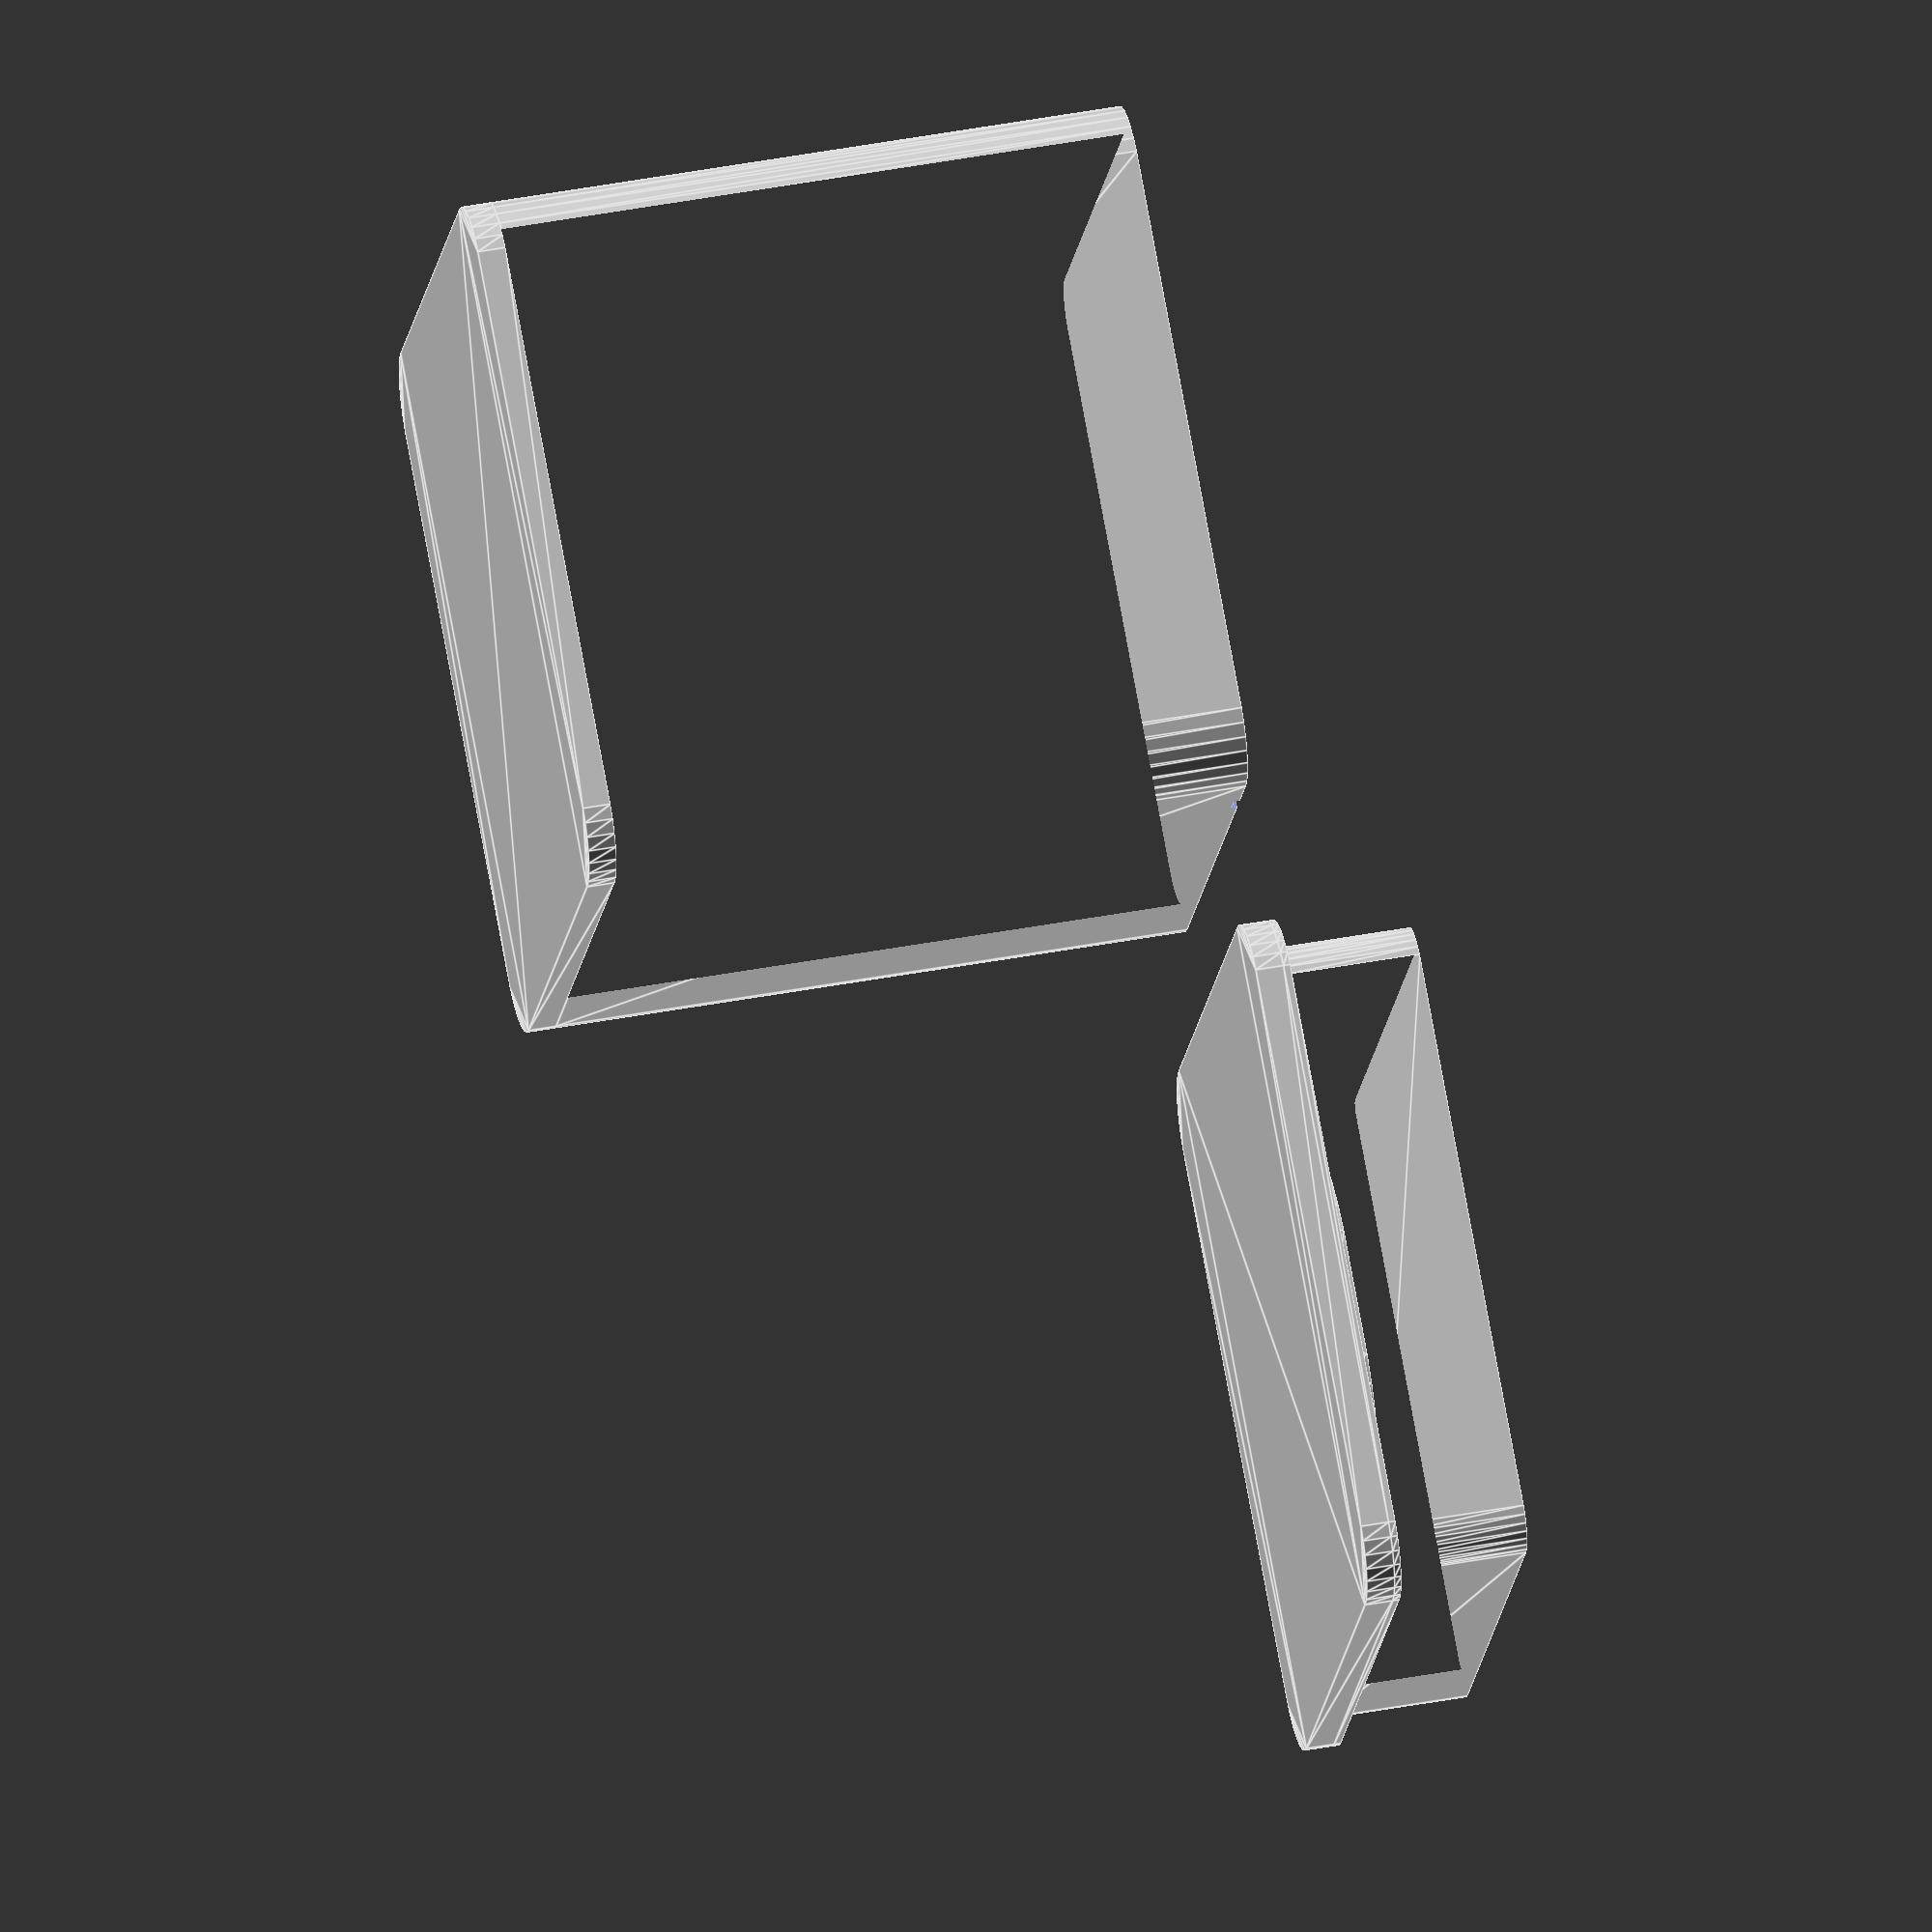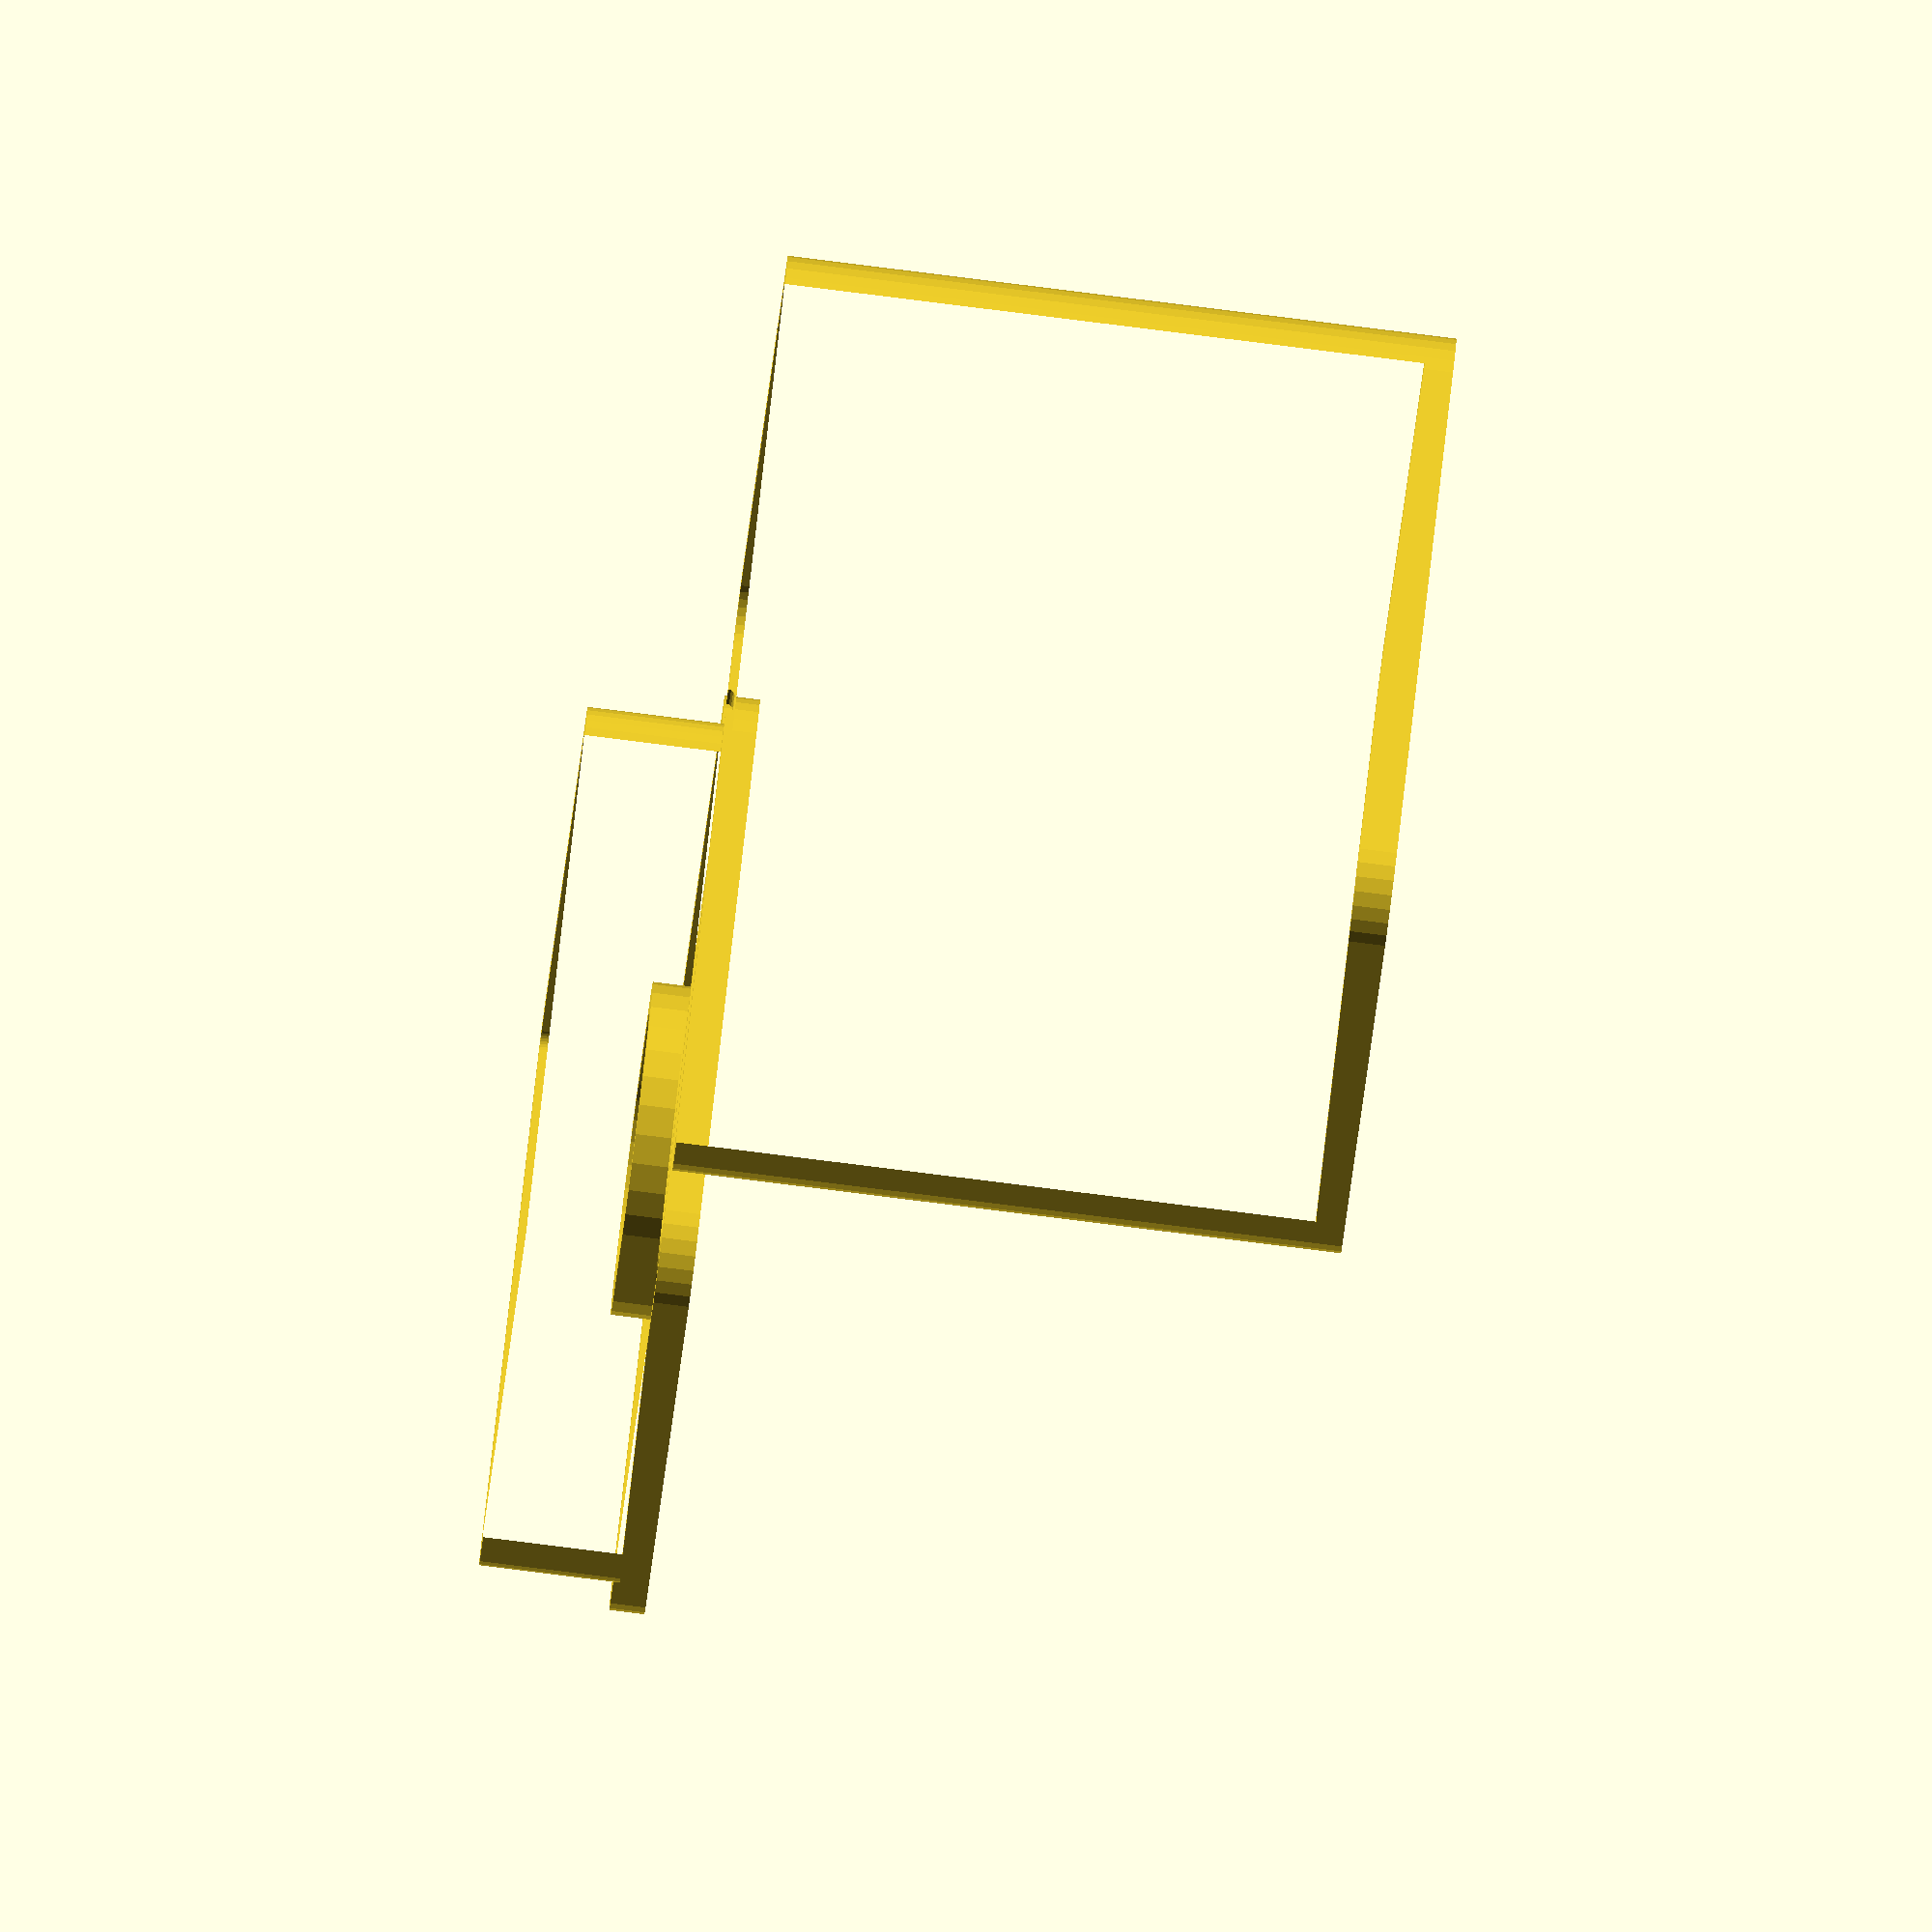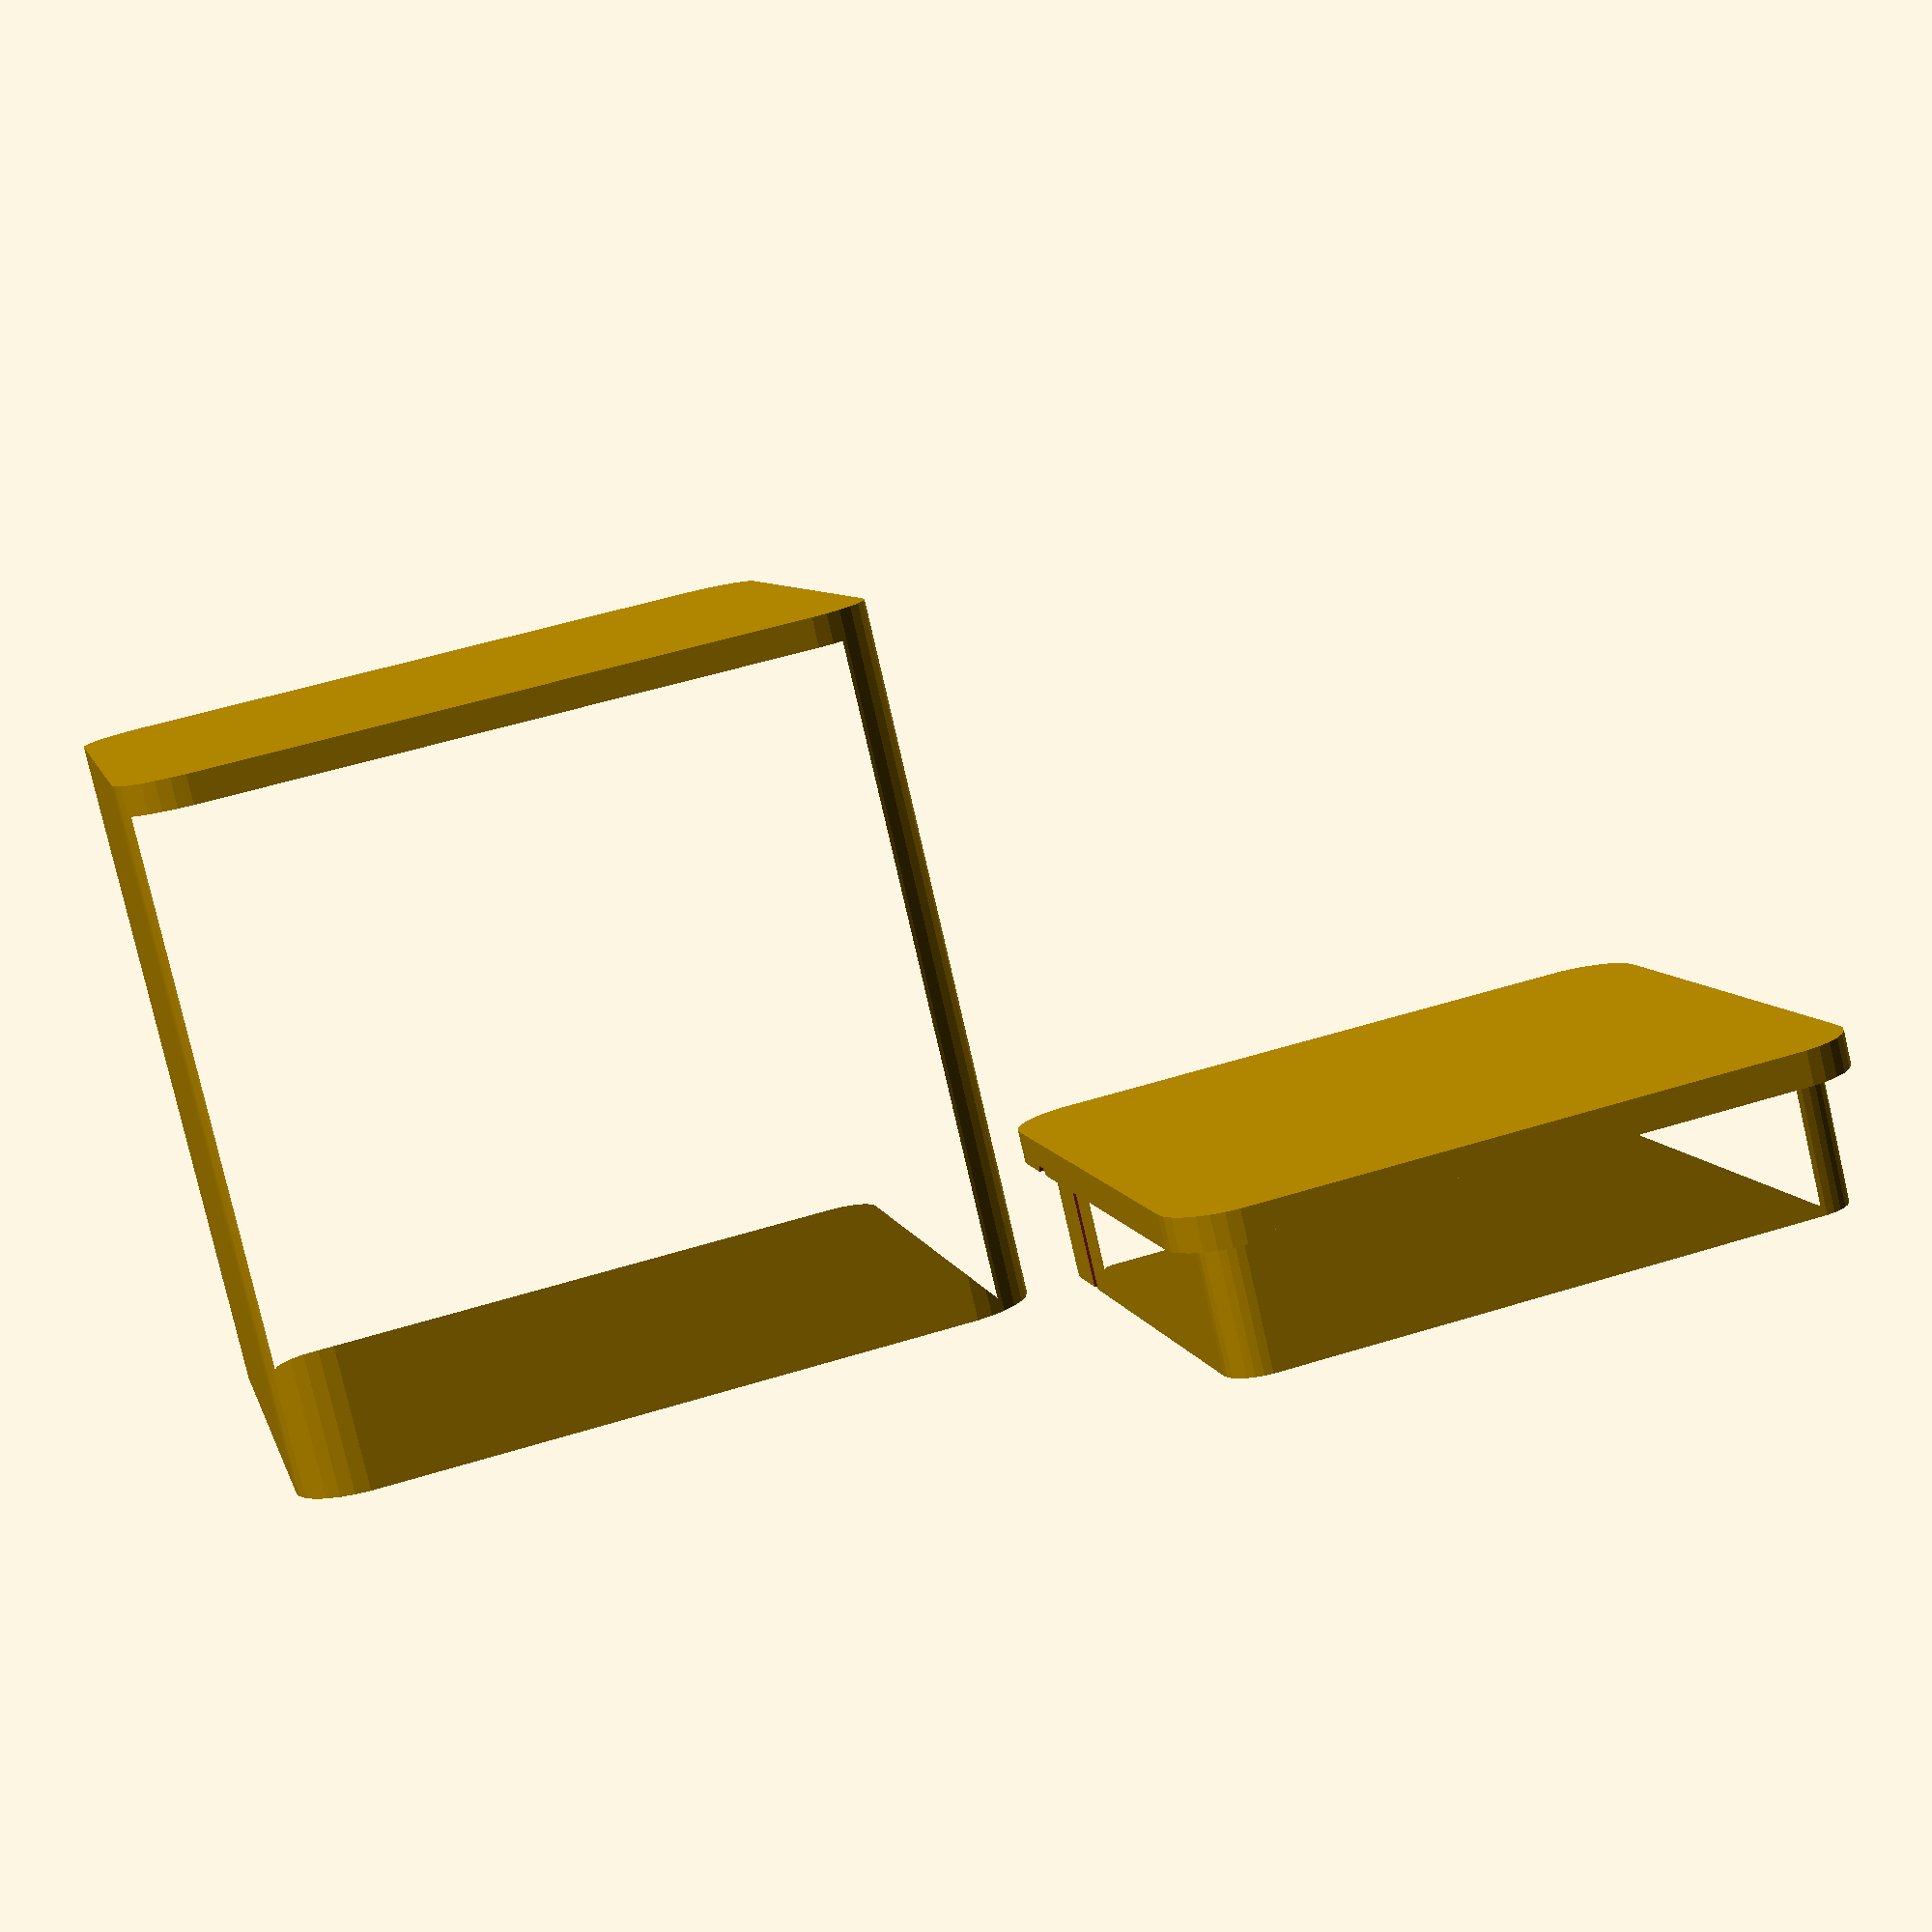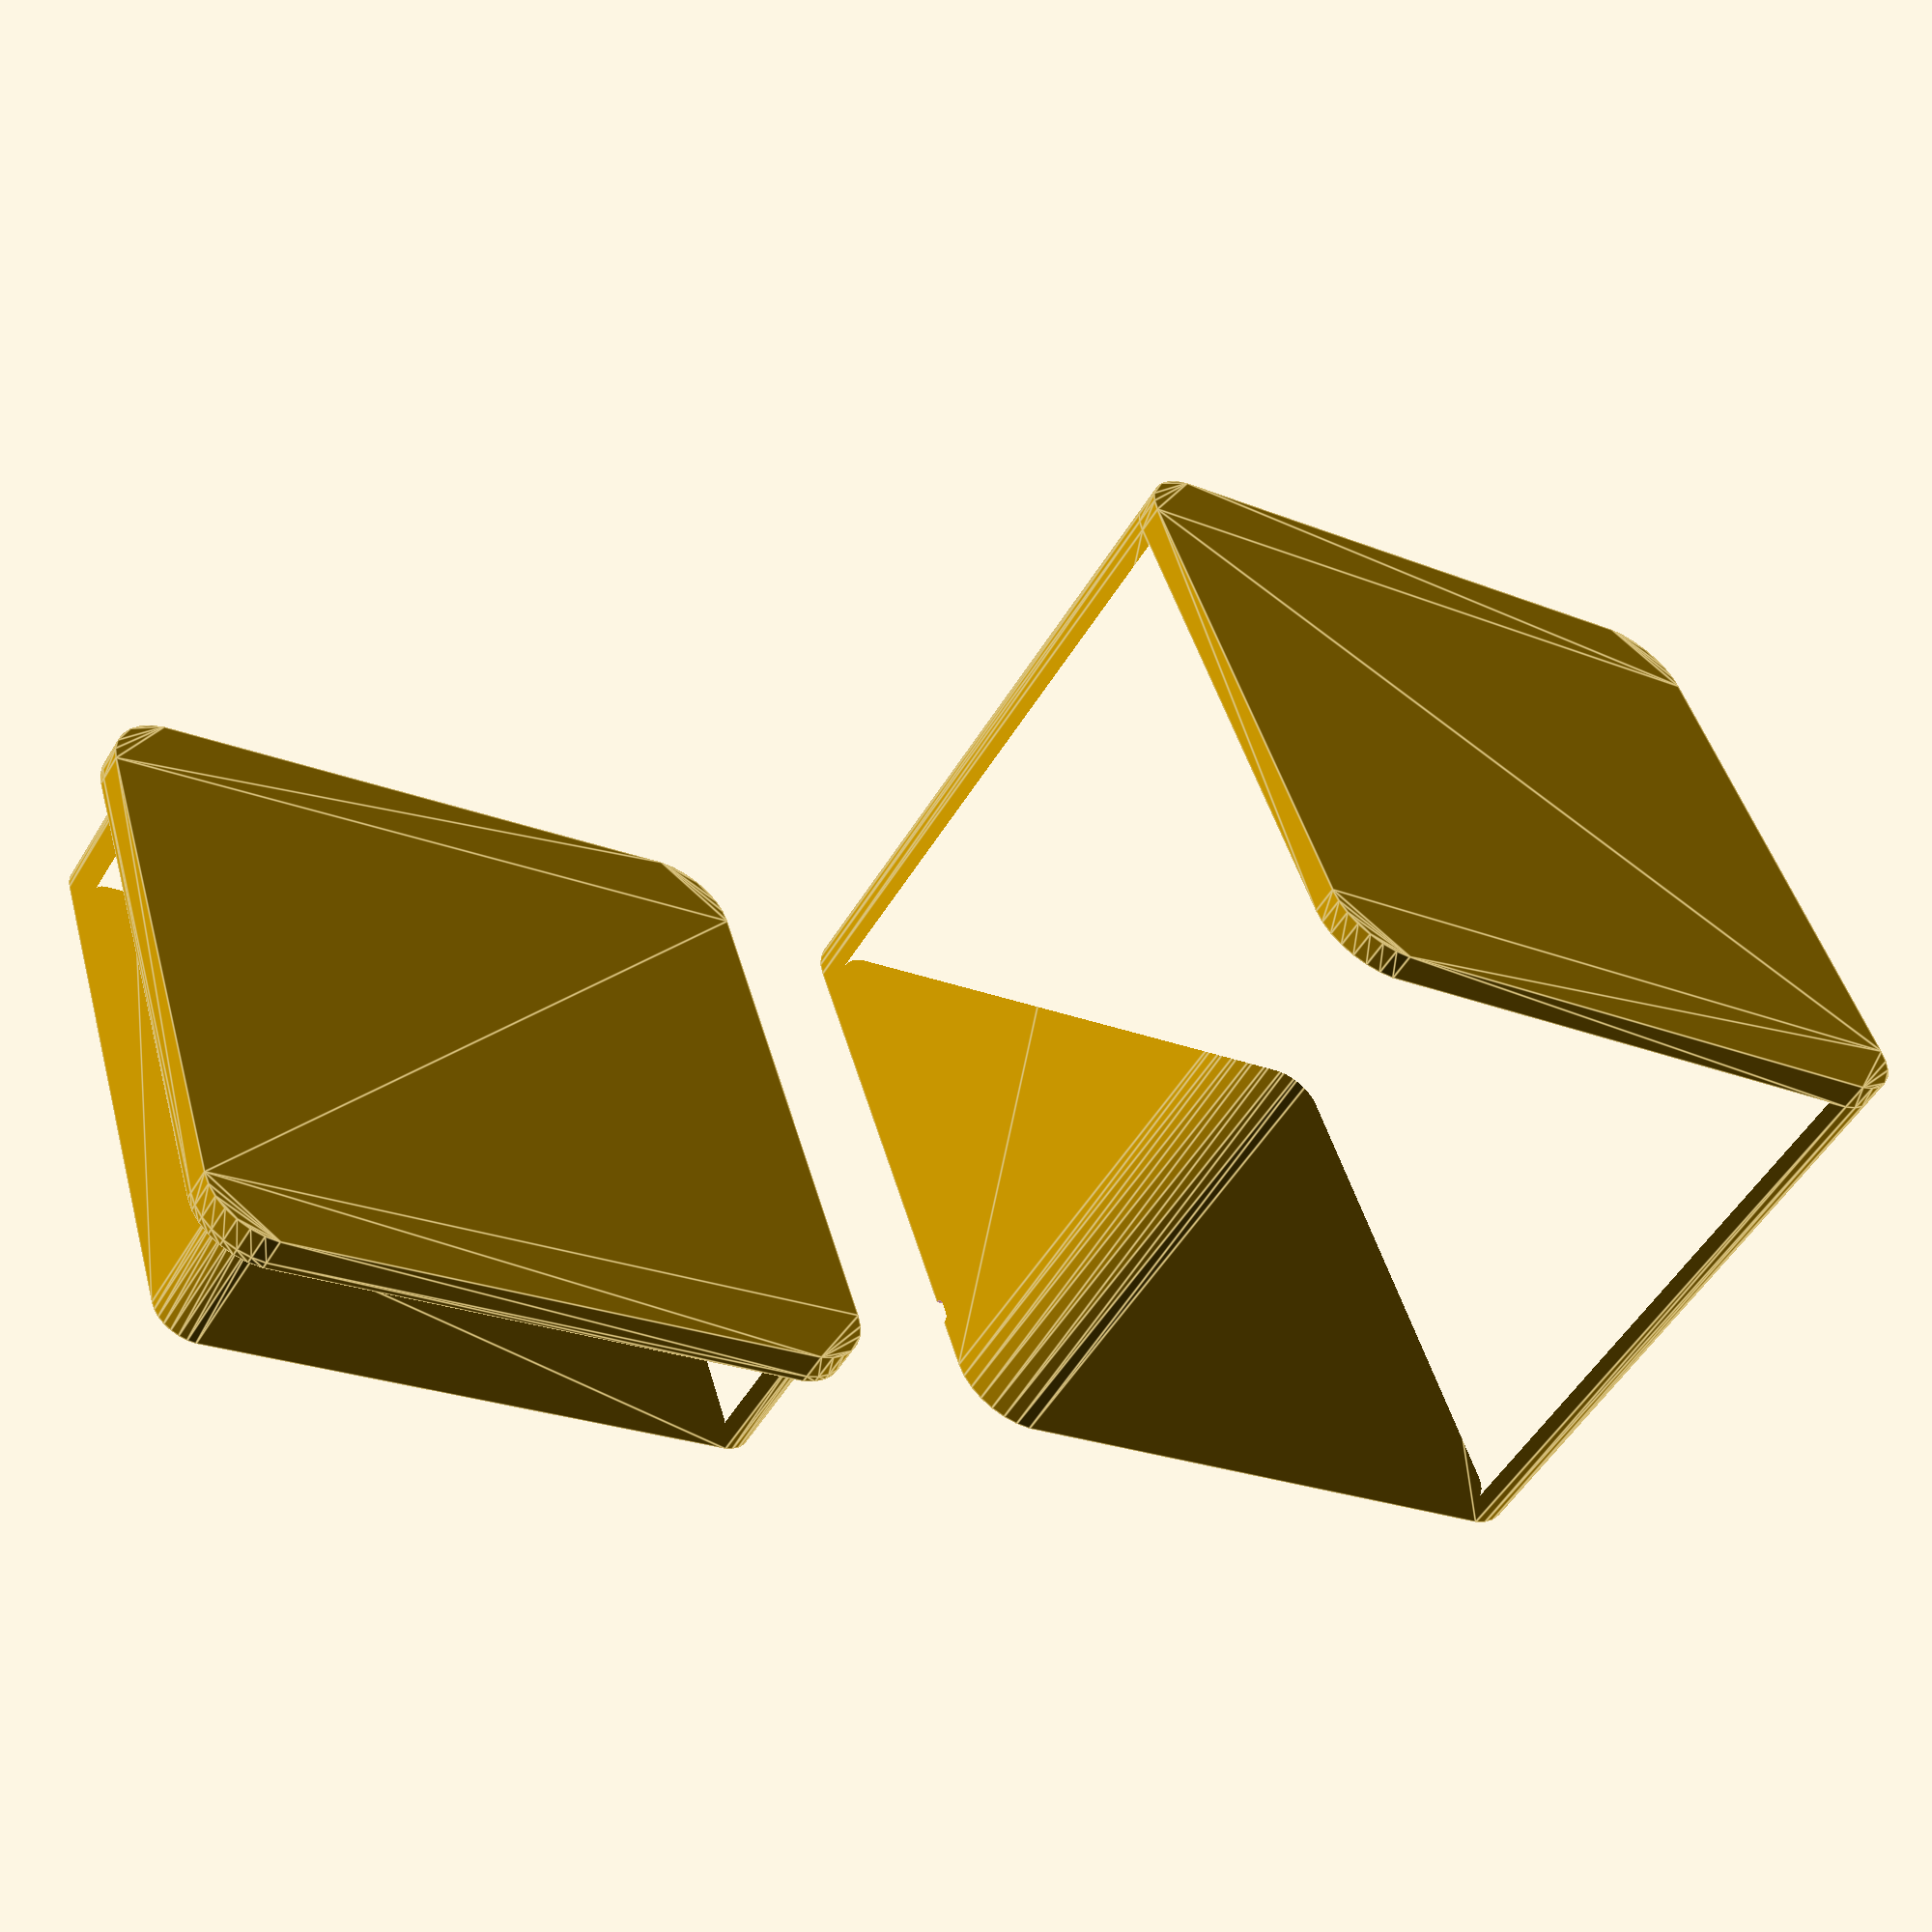
<openscad>
$fs=.2;

wire_d=1;
h=50;
wire_x=15;

module speaker(d=0){
	minkowski(){
		square([7,.01],center=true);
		circle(8+d);
	}
}

module shape(d=0){
	minkowski(){
		square([40,40],center=true);
		circle(5+d);
	}
}

module wire_notch(){
	minkowski(){
		translate([-wire_d/2,0])square([wire_d,.01]);
		circle(d=wire_d);
	}
}


difference(){
	linear_extrude(2)shape();
	translate([0,0,1])linear_extrude(2)speaker(-3);
}
translate([0,0,2]){
	linear_extrude(3)difference(){
		speaker(2);
		speaker();
	}
	difference(){
		union(){
			linear_extrude(wire_d/2)difference(){
				shape();
				shape(-2);
			}
			linear_extrude(10)difference(){
				shape(-2);
				shape(-4);
			}
		}
		translate([0,wire_x,wire_d/2])rotate([90,0,90])linear_extrude(100)union(){
			wire_notch();
			translate([-wire_d/2,0])square([wire_d,10]);
		}
	}
}

translate([60,0,2+wire_d/2])rotate([0,180,0]){
	difference(){
		linear_extrude(h-2-wire_d/2-2)difference(){
			shape();
			shape(-2);
		}
		translate([0,wire_x,0])rotate([90,0,90])linear_extrude(100)wire_notch();
	}
	translate([0,0,h-2-wire_d/2-2])linear_extrude(2)shape();
}

/*
difference(){
	linear_extrude(2)minkowski(){
		circle(r=5);
		square([40,40],center=true);
	}
	translate([0,0,1.01])linear_extrude(1)minkowski(){
		circle(r=5);
		square([7,.001],center=true);
	}
}
translate([0,0,2])linear_extrude(3)difference(){
	minkowski(){
		circle(r=10);
		square([7,.001],center=true);
	}
	minkowski(){
		circle(r=8);
		square([7,.001],center=true);
	}
}
translate([15,15,2+1/2])rotate([0,90,0])linear_extrude(5)difference(){
	square([2,5],center=true);
	minkowski(){
		circle(d=1);
		square([.001,1],center=true);
	}
	square([3,1],center=true);
}

translate([60,0,0])rotate([0,180,0]){
	difference(){
		translate([0,0,.01])linear_extrude(50)minkowski(){
			circle(r=6);
			square([40,40],center=true);
		}
		linear_extrude(48)minkowski(){
			circle(r=4);
			square([40,40],center=true);
		}
		linear_extrude(2)minkowski(){
			circle(r=5);
			square([40,40],center=true);
		}
		translate([50/2-1,15,0])rotate([0,90,0])linear_extrude(2)#minkowski(){
			circle(r=.5);
			square([5,1],center=true);
		}
	}

}
*/
</openscad>
<views>
elev=134.0 azim=150.2 roll=282.0 proj=o view=edges
elev=84.6 azim=53.2 roll=82.9 proj=o view=solid
elev=80.8 azim=13.1 roll=193.0 proj=p view=wireframe
elev=234.1 azim=17.6 roll=31.0 proj=p view=edges
</views>
